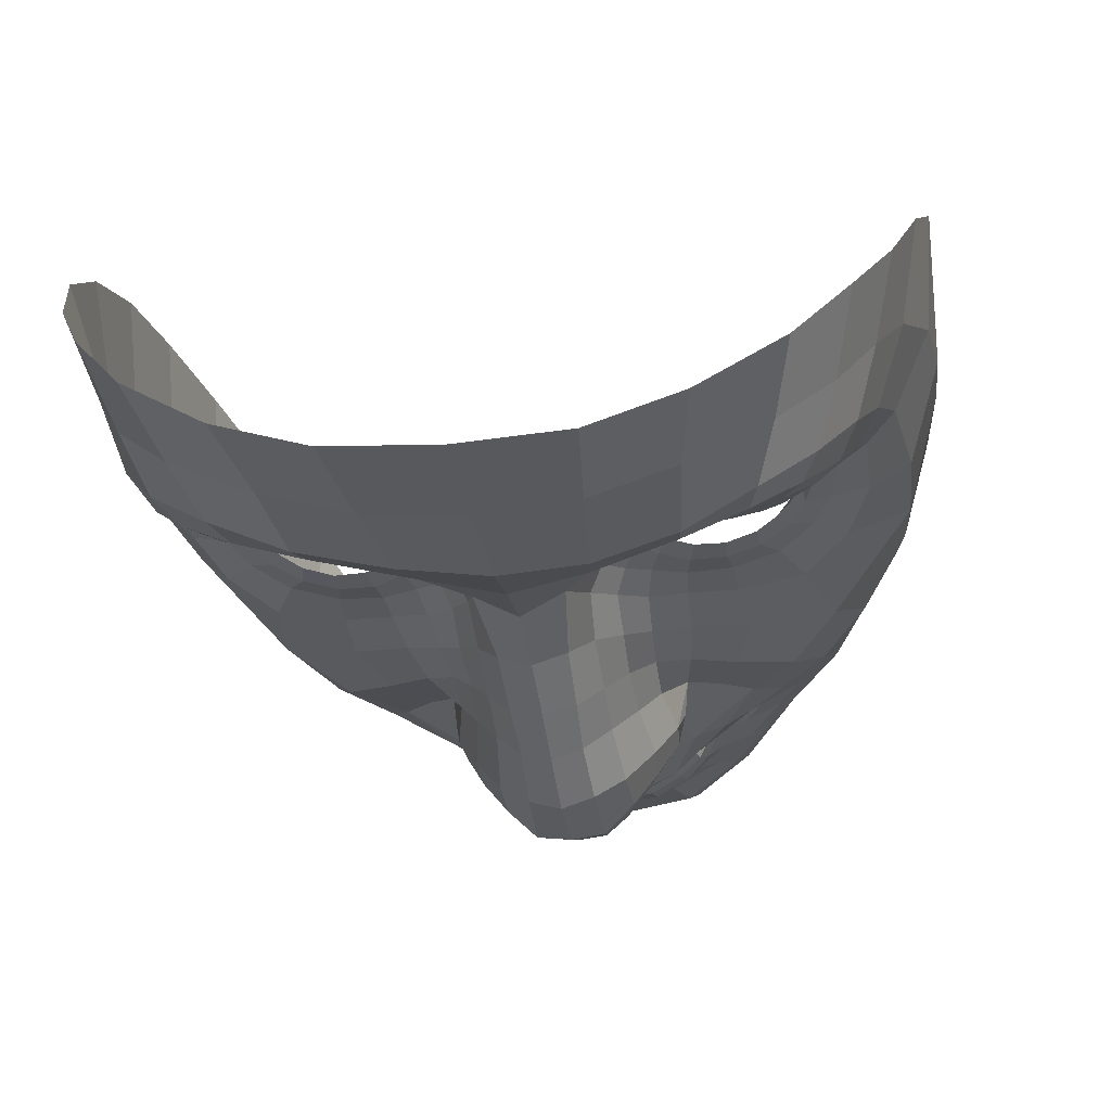
<metadata>
{"format":"obj","ext":"obj","renderer":"f3d","projection":"perspective","resolution":1024,"background":"white","views":[{"elev":-17.4,"azim":13.5,"up":"+Z"}]}
</metadata>
<code>
o face_face.002
v 0.5036 0.5451 -0.0339
v 0.5088 0.4838 -0.06128
v 0.5059 0.5013 -0.03308
v 0.5035 0.4268 -0.0454
v 0.5105 0.4665 -0.06482
v 0.5123 0.4442 -0.05977
v 0.5159 0.3901 -0.0273
v 0.4349 0.3749 0.01267
v 0.5195 0.3453 -0.01809
v 0.5215 0.3229 -0.01946
v 0.5272 0.2507 -0.004931
v 0.5032 0.5504 -0.03252
v 0.5026 0.5554 -0.02892
v 0.502 0.5588 -0.02378
v 0.5018 0.5624 -0.02141
v 0.5014 0.5704 -0.0232
v 0.5006 0.5802 -0.02578
v 0.4996 0.5901 -0.02432
v 0.4937 0.612 -0.01416
v 0.5075 0.4927 -0.05562
v 0.4966 0.491 -0.04064
v 0.3931 0.3063 0.06643
v 0.4647 0.3934 0.002165
v 0.4528 0.394 0.002396
v 0.4419 0.3914 0.005072
v 0.429 0.3799 0.01395
v 0.4753 0.3893 0.004191
v 0.4537 0.3387 -0.001536
v 0.4666 0.3422 -0.000597
v 0.4412 0.3409 0.001502
v 0.4325 0.3477 0.005617
v 0.4171 0.3887 0.01898
v 0.4483 0.6278 -0.002635
v 0.4313 0.3694 0.01627
v 0.3809 0.3761 0.06841
v 0.4043 0.3737 0.0303
v 0.4508 0.4616 -0.01092
v 0.4903 0.5393 -0.03308
v 0.4906 0.5524 -0.02786
v 0.4766 0.5423 -0.02711
v 0.4672 0.5461 -0.01902
v 0.48 0.5513 -0.02382
v 0.4714 0.5515 -0.01636
v 0.4442 0.5696 -0.002111
v 0.4993 0.4819 -0.06063
v 0.4994 0.4651 -0.06388
v 0.4171 0.3275 0.009252
v 0.4779 0.4229 -0.01021
v 0.4731 0.4749 -0.03393
v 0.4727 0.4659 -0.03044
v 0.4163 0.4543 0.001818
v 0.5016 0.4445 -0.05681
v 0.447 0.3096 -0.008164
v 0.4301 0.315 -0.000302
v 0.4089 0.279 0.0457
v 0.4965 0.3326 -0.01582
v 0.4773 0.3514 0.003104
v 0.4378 0.5511 9.6e-05
v 0.3812 0.5352 0.09419
v 0.4806 0.4856 -0.02931
v 0.4888 0.4918 -0.03004
v 0.4553 0.5531 -0.000752
v 0.4581 0.5532 -0.003651
v 0.4244 0.3029 0.005281
v 0.4717 0.4826 -0.02786
v 0.4686 0.3138 -0.01348
v 0.4682 0.2997 -0.01541
v 0.4605 0.2482 0.005709
v 0.4169 0.2949 0.02283
v 0.465 0.2777 -0.005183
v 0.4103 0.3192 0.01903
v 0.4019 0.3169 0.04157
v 0.4902 0.5467 -0.03176
v 0.4783 0.5472 -0.02598
v 0.4693 0.5489 -0.01863
v 0.4828 0.4892 -0.0268
v 0.4567 0.5532 -0.002267
v 0.4617 0.5577 -0.008642
v 0.4595 0.5533 -0.003903
v 0.4868 0.4802 -0.0448
v 0.4729 0.5534 -0.0145
v 0.4812 0.5539 -0.01937
v 0.491 0.5558 -0.02305
v 0.4782 0.6083 -0.01429
v 0.4853 0.5858 -0.0242
v 0.487 0.5761 -0.0253
v 0.4889 0.5665 -0.02245
v 0.4907 0.5593 -0.02067
v 0.4729 0.5552 -0.01266
v 0.4702 0.5584 -0.01451
v 0.4673 0.5628 -0.01641
v 0.4646 0.568 -0.01467
v 0.4543 0.5241 -0.0156
v 0.3727 0.4487 0.112
v 0.5067 0.4967 -0.04086
v 0.4667 0.5543 -0.007392
v 0.4643 0.5558 -0.008617
v 0.4914 0.4988 -0.03077
v 0.4742 0.4932 -0.01961
v 0.4902 0.4954 -0.03062
v 0.4647 0.4309 -0.007303
v 0.4448 0.439 -0.0051
v 0.4699 0.4733 -0.02426
v 0.4304 0.2587 0.02396
v 0.437 0.281 0.007677
v 0.444 0.2959 -0.005872
v 0.4524 0.5839 -0.007389
v 0.4957 0.3091 -0.01957
v 0.4931 0.2815 -0.01194
v 0.4916 0.2463 -0.004055
v 0.4333 0.3869 0.009597
v 0.4026 0.3986 0.02451
v 0.4826 0.385 0.006183
v 0.4196 0.3536 0.01483
v 0.4871 0.4129 -0.01361
v 0.4806 0.4688 -0.04462
v 0.3895 0.4085 0.03598
v 0.4099 0.4117 0.01405
v 0.4248 0.42 0.004094
v 0.4473 0.4201 0.000181
v 0.4643 0.415 -0.001378
v 0.4775 0.4083 -0.003479
v 0.5047 0.3925 -0.02361
v 0.3891 0.444 0.03183
v 0.4099 0.3489 0.02009
v 0.5019 0.4912 -0.05523
v 0.4776 0.4398 -0.01557
v 0.3753 0.3742 0.1054
v 0.488 0.4003 -0.00435
v 0.4684 0.4743 -0.01304
v 0.4257 0.3688 0.01815
v 0.4807 0.4581 -0.04018
v 0.3752 0.4904 0.1061
v 0.4837 0.3791 0.009195
v 0.491 0.4491 -0.05064
v 0.4036 0.5805 0.03612
v 0.4012 0.6 0.05544
v 0.3764 0.4466 0.07194
v 0.3921 0.5549 0.0493
v 0.3909 0.3441 0.05832
v 0.4438 0.645 0.003193
v 0.5024 0.4954 -0.04026
v 0.466 0.4508 -0.01214
v 0.3929 0.3754 0.04121
v 0.4447 0.3824 0.006369
v 0.4542 0.3851 0.004042
v 0.4592 0.5599 -0.006969
v 0.3894 0.4783 0.03471
v 0.4623 0.6727 0.007182
v 0.429 0.6435 0.02791
v 0.4158 0.6254 0.03995
v 0.5244 0.2874 -0.01294
v 0.4871 0.6796 0.005117
v 0.4641 0.3846 0.004158
v 0.4738 0.3821 0.006228
v 0.4803 0.3806 0.008886
v 0.401 0.3443 0.03141
v 0.474 0.3657 0.004754
v 0.4641 0.3601 0.002432
v 0.4543 0.3586 0.002426
v 0.4444 0.3605 0.004636
v 0.4381 0.364 0.007877
v 0.3823 0.3364 0.08853
v 0.4388 0.3787 0.00968
v 0.5043 0.5151 -0.0307
v 0.4665 0.5165 -0.02125
v 0.4811 0.4826 -0.03341
v 0.4885 0.5139 -0.03044
v 0.5175 0.3683 -0.01835
v 0.4161 0.6054 0.02603
v 0.4291 0.6252 0.01531
v 0.4635 0.6604 -0.006968
v 0.3904 0.5722 0.07545
v 0.4808 0.3737 0.00739
v 0.495 0.4183 -0.0287
v 0.4884 0.6673 -0.008712
v 0.4439 0.66 0.01526
v 0.3782 0.4847 0.06935
v 0.481 0.5567 -0.01719
v 0.4783 0.5621 -0.01916
v 0.4757 0.5693 -0.02138
v 0.4735 0.5779 -0.02015
v 0.4634 0.5976 -0.01244
v 0.4645 0.5523 -0.009577
v 0.4622 0.551 -0.009712
v 0.4603 0.5495 -0.009814
v 0.4443 0.536 -0.007935
v 0.4048 0.4895 0.01273
v 0.4961 0.4014 -0.01773
v 0.4931 0.3658 0.002219
v 0.4859 0.3674 0.005861
v 0.4666 0.5535 -0.008572
v 0.4 0.5307 0.02896
v 0.5036 0.3662 -0.0117
v 0.4557 0.6117 -0.006752
v 0.5135 0.4258 -0.04862
v 0.5039 0.4105 -0.0355
v 0.5147 0.4086 -0.03754
v 0.4848 0.4439 -0.02971
v 0.4902 0.6496 -0.0142
v 0.4921 0.6292 -0.01374
v 0.473 0.6245 -0.01225
v 0.4329 0.5745 0.004011
v 0.4571 0.486 -0.01085
v 0.4425 0.5952 -0.001042
v 0.4312 0.4785 -0.007542
v 0.4449 0.5007 -0.009613
v 0.4194 0.5044 0.000761
v 0.4672 0.6434 -0.01208
v 0.4769 0.4531 -0.02222
v 0.4219 0.5864 0.01388
v 0.4346 0.6081 0.007001
v 0.4266 0.5511 0.004711
v 0.3907 0.5079 0.03838
v 0.4122 0.552 0.01498
v 0.3826 0.5207 0.06388
v 0.4341 0.521 -0.004637
v 0.4866 0.4288 -0.02163
v 0.4837 0.4768 -0.04705
v 0.4763 0.4808 -0.03507
v 0.4894 0.466 -0.05467
v 0.4855 0.3466 -0.001409
v 0.4676 0.332 -0.003946
v 0.4512 0.3282 -0.004012
v 0.4369 0.3312 -0.000276
v 0.4263 0.3392 0.006046
v 0.4162 0.3713 0.02246
v 0.3768 0.4105 0.07047
v 0.4229 0.397 0.01316
v 0.4341 0.4034 0.006826
v 0.4495 0.4055 0.002848
v 0.4647 0.4032 0.001429
v 0.4769 0.3983 0.002014
v 0.4856 0.3935 0.001843
v 0.373 0.4108 0.1125
v 0.4758 0.4856 -0.02952
v 0.4939 0.4334 -0.03814
v 0.4914 0.4785 -0.05551
v 0.4964 0.4878 -0.05079
v 0.4911 0.4815 -0.05005
v 0.4782 0.4912 -0.02561
v 0.4984 0.4896 -0.05373
v 0.4989 0.4938 -0.04041
v 0.4875 0.3797 0.007792
v 0.4929 0.3846 0.001274
v 0.4964 0.3877 -0.006513
v 0.4344 0.3668 0.01147
v 0.4266 0.3563 0.01174
v 0.5227 0.4298 -0.0442
v 0.5957 0.3957 0.0208
v 0.5173 0.4944 -0.03975
v 0.6355 0.3441 0.07844
v 0.5624 0.4055 0.007534
v 0.5732 0.4092 0.008841
v 0.5836 0.4107 0.01243
v 0.5989 0.4022 0.02251
v 0.5536 0.3997 0.008458
v 0.5836 0.3552 0.005165
v 0.5703 0.3561 0.004694
v 0.5954 0.3599 0.009171
v 0.6023 0.3688 0.01385
v 0.6054 0.4153 0.02825
v 0.5344 0.6395 0.001002
v 0.6004 0.3901 0.02474
v 0.6372 0.4157 0.0804
v 0.6183 0.4042 0.04054
v 0.5633 0.4793 -0.005282
v 0.5168 0.5438 -0.03163
v 0.5138 0.5565 -0.02652
v 0.5283 0.5506 -0.02418
v 0.5354 0.5573 -0.01504
v 0.5231 0.5587 -0.02127
v 0.5301 0.5615 -0.01294
v 0.5479 0.5856 0.002832
v 0.518 0.4848 -0.05988
v 0.5213 0.4685 -0.06301
v 0.6165 0.3565 0.01888
v 0.5445 0.4332 -0.00647
v 0.5423 0.4856 -0.03056
v 0.5439 0.4768 -0.02696
v 0.5961 0.4825 0.01078
v 0.5223 0.4476 -0.05567
v 0.5935 0.3341 -0.00114
v 0.6078 0.3418 0.008251
v 0.6278 0.3133 0.0564
v 0.5439 0.3455 -0.0133
v 0.5584 0.3634 0.007426
v 0.5576 0.57 0.006152
v 0.6106 0.5701 0.1057
v 0.5327 0.4938 -0.027
v 0.5239 0.4973 -0.02886
v 0.5436 0.5684 0.004488
v 0.5409 0.5675 0.001023
v 0.6138 0.3329 0.0142
v 0.5416 0.4934 -0.02455
v 0.5732 0.3342 -0.008669
v 0.5759 0.322 -0.01055
v 0.5894 0.2688 0.01205
v 0.6206 0.3257 0.03241
v 0.5816 0.2956 0.000208
v 0.6229 0.3514 0.02913
v 0.629 0.3512 0.05234
v 0.5155 0.5511 -0.0303
v 0.5257 0.5551 -0.02323
v 0.5329 0.5595 -0.01498
v 0.5297 0.4965 -0.0248
v 0.5422 0.568 0.002593
v 0.5377 0.5712 -0.004496
v 0.5394 0.5671 0.000647
v 0.5289 0.4869 -0.04251
v 0.5279 0.5627 -0.01124
v 0.521 0.5608 -0.01695
v 0.5123 0.5596 -0.02165
v 0.5093 0.6129 -0.01297
v 0.5133 0.591 -0.02277
v 0.5135 0.581 -0.0238
v 0.5131 0.571 -0.02098
v 0.5121 0.5633 -0.01926
v 0.5277 0.5649 -0.009383
v 0.5301 0.5693 -0.01123
v 0.5325 0.5748 -0.01296
v 0.5343 0.5808 -0.01103
v 0.5485 0.5389 -0.01104
v 0.6301 0.489 0.1249
v 0.5328 0.5658 -0.003377
v 0.5353 0.5684 -0.004625
v 0.5202 0.5033 -0.02955
v 0.5367 0.5029 -0.01694
v 0.5219 0.5004 -0.02946
v 0.5551 0.445 -0.00233
v 0.5724 0.459 0.001455
v 0.5448 0.4849 -0.02065
v 0.6138 0.2877 0.03279
v 0.606 0.3066 0.01547
v 0.598 0.3226 0.001354
v 0.5378 0.5967 -0.003257
v 0.5492 0.325 -0.01704
v 0.555 0.2913 -0.009095
v 0.5614 0.2577 -0.000791
v 0.5931 0.4088 0.01768
v 0.6153 0.4296 0.03464
v 0.5478 0.3945 0.009967
v 0.6109 0.3791 0.02415
v 0.538 0.4207 -0.01065
v 0.537 0.4777 -0.04188
v 0.6269 0.4454 0.04729
v 0.6067 0.4407 0.02375
v 0.592 0.4448 0.01253
v 0.5715 0.4379 0.006784
v 0.5572 0.4278 0.003744
v 0.5466 0.4181 0.000362
v 0.526 0.3958 -0.02239
v 0.622 0.4803 0.04315
v 0.6185 0.3788 0.0301
v 0.5132 0.493 -0.05462
v 0.5423 0.4498 -0.01195
v 0.6387 0.4154 0.1189
v 0.5388 0.4079 -0.001361
v 0.5454 0.4862 -0.009268
v 0.6044 0.3913 0.02709
v 0.5383 0.467 -0.03735
v 0.6224 0.5286 0.1183
v 0.5485 0.3886 0.01313
v 0.5308 0.4553 -0.04861
v 0.5847 0.6067 0.04433
v 0.5826 0.6257 0.06428
v 0.6312 0.4859 0.08389
v 0.5997 0.5858 0.05891
v 0.6335 0.3813 0.06976
v 0.5354 0.657 0.007098
v 0.5112 0.4968 -0.03989
v 0.5509 0.4641 -0.007731
v 0.6267 0.4094 0.05226
v 0.5841 0.4007 0.01362
v 0.5746 0.4 0.01045
v 0.5398 0.5743 -0.002598
v 0.6161 0.5134 0.04573
v 0.5124 0.679 0.009483
v 0.5491 0.659 0.03354
v 0.5649 0.6454 0.04713
v 0.5655 0.3969 0.009604
v 0.557 0.3928 0.01088
v 0.5512 0.3906 0.01306
v 0.6257 0.3775 0.04213
v 0.5601 0.3776 0.009532
v 0.5704 0.373 0.008058
v 0.5804 0.3728 0.008958
v 0.5898 0.3767 0.01199
v 0.5953 0.3822 0.01579
v 0.639 0.3763 0.1014
v 0.5909 0.3988 0.01745
v 0.5393 0.5279 -0.01772
v 0.5332 0.4908 -0.03103
v 0.5197 0.5188 -0.02897
v 0.5686 0.6267 0.03268
v 0.5527 0.6418 0.02049
v 0.514 0.6671 -0.004879
v 0.5969 0.6026 0.08574
v 0.5522 0.3843 0.01168
v 0.5309 0.4238 -0.02671
v 0.5322 0.6709 0.01939
v 0.6237 0.5224 0.08089
v 0.5208 0.564 -0.01469
v 0.5229 0.5704 -0.01658
v 0.5244 0.5785 -0.01866
v 0.5253 0.5877 -0.01734
v 0.5252 0.6065 -0.009365
v 0.5356 0.5643 -0.005528
v 0.5381 0.5639 -0.005259
v 0.5404 0.563 -0.005141
v 0.5549 0.5534 -0.002276
v 0.6005 0.5199 0.02218
v 0.5319 0.4071 -0.0157
v 0.541 0.3747 0.004768
v 0.5477 0.3771 0.009609
v 0.5331 0.5647 -0.004485
v 0.5973 0.5607 0.03829
v 0.5307 0.3726 -0.01002
v 0.5302 0.6221 -0.003486
v 0.5245 0.4137 -0.03445
v 0.536 0.4519 -0.02709
v 0.5115 0.6299 -0.01076
v 0.5582 0.5932 0.00974
v 0.5533 0.5009 -0.006282
v 0.5454 0.61 0.003455
v 0.5785 0.5016 -0.000424
v 0.5617 0.5189 -0.003985
v 0.5845 0.53 0.008735
v 0.5138 0.6498 -0.01016
v 0.5413 0.463 -0.01895
v 0.5667 0.6073 0.02025
v 0.5508 0.6243 0.0119
v 0.5687 0.573 0.01165
v 0.6098 0.5415 0.04883
v 0.5821 0.5775 0.02289
v 0.614 0.556 0.07493
v 0.5676 0.5419 0.001872
v 0.5363 0.4366 -0.01876
v 0.5327 0.4846 -0.04457
v 0.5382 0.4905 -0.03224
v 0.5299 0.4724 -0.05288
v 0.5516 0.3589 0.002066
v 0.5711 0.3484 0.001098
v 0.5875 0.3476 0.002661
v 0.6003 0.3533 0.00771
v 0.6083 0.3635 0.01491
v 0.61 0.3974 0.03191
v 0.636 0.4506 0.08283
v 0.599 0.4219 0.02199
v 0.5872 0.4254 0.0146
v 0.5728 0.4223 0.00935
v 0.5596 0.4156 0.00664
v 0.5496 0.4082 0.005973
v 0.5427 0.4018 0.005072
v 0.6349 0.4519 0.1259
v 0.5372 0.4951 -0.02672
v 0.5301 0.439 -0.0361
v 0.5256 0.4839 -0.05393
v 0.5186 0.4915 -0.04987
v 0.5248 0.4869 -0.04843
v 0.5336 0.4997 -0.02322
v 0.5166 0.4926 -0.05298
v 0.5147 0.4964 -0.0398
v 0.5442 0.3885 0.01111
v 0.5376 0.3918 0.003863
v 0.5334 0.3941 -0.004402
v 0.5982 0.3865 0.01968
v 0.6058 0.3788 0.02044
v 0.4534 0.3704 0.007405
v 0.4648 0.3713 0.007405
v 0.4543 0.3558 0.007405
v 0.4418 0.3695 0.007405
v 0.4524 0.3848 0.007405
v 0.5775 0.3864 0.01371
v 0.5894 0.3883 0.01371
v 0.5787 0.3711 0.01371
v 0.5656 0.3845 0.01371
v 0.5764 0.4017 0.01371
f 338 339 11 152
f 300 298 339 338
f 334 333 298 300
f 285 333 334 299
f 302 252 285 299
f 369 390 252 302
f 265 357 390 369
f 448 455 357 265
f 367 324 455 448
f 402 362 324 367
f 436 289 362 402
f 368 398 289 436
f 110 109 152 11
f 68 70 109 110
f 104 105 70 68
f 368 365 366 398
f 395 380 366 365
f 396 379 380 395
f 370 401 379 396
f 397 378 401 370
f 176 153 378 397
f 176 172 149 153
f 172 141 177 149
f 150 177 141 171
f 170 151 150 171
f 170 136 137 151
f 136 139 173 137
f 139 216 59 173
f 216 178 133 59
f 178 138 94 133
f 94 138 228 235
f 228 35 128 235
f 140 163 128 35
f 72 22 163 140
f 69 55 22 72
f 105 104 55 69
f 429 200 176 397
f 263 429 397 370
f 396 432 263 370
f 395 431 432 396
f 365 435 431 395
f 368 417 435 365
f 417 368 436 434
f 402 377 434 436
f 377 402 367 353
f 353 367 448 346
f 373 346 448 265
f 384 373 265 369
f 301 384 369 302
f 294 301 302 299
f 335 294 299 334
f 200 209 172 176
f 209 33 141 172
f 212 171 141 33
f 212 211 170 171
f 205 203 211 212
f 211 215 136 170
f 193 139 136 215
f 193 214 216 139
f 148 178 216 214
f 178 148 124 138
f 228 138 124 117
f 144 35 228 117
f 157 140 35 144
f 157 71 72 140
f 64 69 72 71
f 64 106 105 69
f 67 70 105 106
f 109 70 67 108
f 10 152 109 108
f 337 338 152 10
f 297 300 338 337
f 335 334 300 297
f 212 33 195 205
f 195 33 209 202
f 9 286 337 10
f 337 286 296 297
f 297 296 283 335
f 283 284 294 335
f 284 277 301 294
f 277 354 384 301
f 354 266 373 384
f 266 341 346 373
f 341 347 353 346
f 348 281 353 347
f 412 377 353 281
f 437 433 435 428
f 423 431 435 433
f 432 431 423 425
f 425 419 263 432
f 419 422 429 263
f 422 201 200 429
f 201 202 209 200
f 203 213 215 211
f 193 188 148 214
f 188 51 124 148
f 118 112 117 124
f 112 36 144 117
f 36 125 157 144
f 125 47 71 157
f 47 54 64 71
f 54 53 106 64
f 53 66 67 106
f 66 56 108 67
f 56 9 10 108
f 51 119 118 124
f 102 120 119 51
f 101 121 120 102
f 48 122 121 101
f 115 129 122 48
f 246 129 115 189
f 194 246 189 123
f 123 7 169 194
f 418 169 7 352
f 352 413 466 418
f 344 358 466 413
f 278 351 358 344
f 330 350 351 278
f 350 330 331 349
f 331 281 348 349
f 286 9 169 418
f 9 56 194 169
f 418 414 442 286
f 286 442 443 296
f 444 283 296 443
f 445 284 283 444
f 445 446 277 284
f 354 277 446 343
f 354 343 447 266
f 447 262 341 266
f 418 466 465 414
f 351 453 454 358
f 452 453 351 350
f 451 452 350 349
f 450 451 349 348
f 449 450 348 347
f 262 449 347 341
f 454 465 466 358
f 415 287 442 414
f 287 259 443 442
f 259 258 444 443
f 261 446 445 260
f 258 260 445 444
f 261 468 343 446
f 468 360 447 343
f 360 256 262 447
f 340 449 262 256
f 340 255 450 449
f 255 254 451 450
f 254 253 452 451
f 257 453 452 253
f 257 342 454 453
f 342 464 465 454
f 464 415 414 465
f 224 223 66 53
f 223 222 56 66
f 190 194 56 222
f 190 245 246 194
f 245 234 129 246
f 234 233 122 129
f 233 232 121 122
f 232 231 120 121
f 231 230 119 120
f 119 230 229 118
f 229 32 112 118
f 32 227 36 112
f 227 114 125 36
f 114 226 47 125
f 226 225 54 47
f 225 224 53 54
f 28 29 223 224
f 29 57 222 223
f 57 191 190 222
f 244 245 190 191
f 244 113 234 245
f 113 27 233 234
f 27 23 232 233
f 23 24 231 232
f 24 25 230 231
f 25 111 229 230
f 229 111 26 32
f 227 32 26 131
f 131 248 114 227
f 248 31 226 114
f 31 30 225 226
f 30 28 224 225
f 161 160 28 30
f 29 28 160 159
f 159 158 57 29
f 158 174 191 57
f 174 134 244 191
f 31 161 30
f 162 161 31 248
f 162 248 131 34 247
f 8 34 131 26
f 164 8 26 111
f 145 164 111 25
f 146 145 25 24
f 154 146 24 23
f 155 154 23 27
f 156 155 27 113
f 134 156 113 244
f 385 386 259 287
f 387 258 259 386
f 388 260 258 387
f 389 261 260 388
f 467 468 261 389
f 375 381 253 254
f 375 254 255 374
f 255 340 391 374
f 391 340 256 264 250
f 264 256 360 468
f 264 468 467
f 415 399 385 287
f 257 253 381 382
f 382 383 342 257
f 363 464 342 383
f 363 399 415 464
f 206 37 102 51
f 143 127 48 101
f 127 218 115 48
f 218 175 189 115
f 175 197 123 189
f 7 123 197 198
f 198 420 352 7
f 143 101 102 37
f 400 413 352 420
f 438 344 413 400
f 356 278 344 438
f 372 330 278 356
f 267 331 330 372
f 426 281 331 267
f 208 206 51 188
f 215 208 188 193
f 213 217 208 215
f 207 206 208 217
f 204 37 206 207
f 130 143 37 204
f 210 127 143 130
f 199 218 127 210
f 237 175 218 199
f 4 197 175 237
f 196 198 197 4
f 249 420 198 196
f 457 400 420 249
f 421 438 400 457
f 430 356 438 421
f 359 372 356 430
f 424 267 372 359
f 267 424 427 426
f 437 428 426 427
f 407 314 422 419
f 426 428 412 281
f 428 435 417 412
f 434 412 417
f 412 434 377
f 19 201 422 314
f 84 202 201 19
f 183 195 202 84
f 107 205 195 183
f 44 203 205 107
f 58 213 203 44
f 187 217 213 58
f 93 207 217 187
f 166 207 93
f 99 204 207 166
f 425 336 407 419
f 423 274 336 425
f 433 288 274 423
f 411 410 288 433
f 433 437 411
f 427 323 411 437
f 427 392 323
f 424 328 392 427
f 196 4 52 6
f 282 249 196 6
f 364 457 249 282
f 361 421 457 364
f 280 430 421 361
f 430 280 359
f 328 424 359
f 359 332 295 328
f 332 359 280
f 280 279 295 332
f 279 280 361 345
f 441 345 361 364
f 276 441 364 282
f 5 276 282 6
f 52 46 5 6
f 237 135 52 4
f 199 132 135 237
f 210 50 132 199
f 130 50 210
f 52 135 221 46
f 132 116 221 135
f 49 116 132 50
f 103 50 130
f 65 49 50 103
f 130 99 65 103
f 204 99 130
f 2 275 276 5
f 46 45 2 5
f 458 441 276 275
f 458 439 345 441
f 279 345 439 440
f 279 440 456 295
f 238 45 46 221
f 219 238 221 116
f 220 219 116 49
f 236 220 49 65
f 241 236 65 99
f 2 45 126 20
f 275 2 20 355
f 462 458 275 355
f 459 460 458 462
f 355 20 95 371
f 95 3 327 371
f 95 20 126 142
f 3 95 142 98
f 371 463 462 355
f 463 371 327 329
f 40 166 93 41
f 166 40 38 168
f 165 168 38 1
f 268 394 165 1
f 392 394 268 270
f 323 392 270 271
f 411 323 271 410
f 314 407 406 315
f 406 407 336 322
f 376 322 336 274
f 292 376 274 288
f 409 292 288 410
f 305 409 410 271
f 304 305 271 270
f 303 304 270 268
f 12 303 268 1
f 1 38 73 12
f 73 38 40 74
f 42 74 75
f 75 74 40 41
f 73 74 42 39
f 13 12 73 39
f 303 12 13 269
f 272 304 303 269
f 273 305 304 272
f 408 409 305 273
f 307 292 409 408
f 307 376 292
f 321 322 376 308
f 405 406 322 321
f 316 315 406 405
f 18 19 314 315
f 84 19 18 85
f 183 84 85 182
f 107 183 182 92
f 44 107 92 147
f 44 147 62 58
f 62 186 187 58
f 186 41 93 187
f 75 41 186 185
f 62 77 185 186
f 78 77 62 147
f 91 78 147 92
f 91 92 182 181
f 181 182 85 86
f 86 85 18 17
f 17 18 315 316
f 14 13 39 83
f 313 269 13 14
f 83 39 42 82
f 312 272 269 313
f 311 273 272 312
f 416 408 273 311
f 99 166 168 98
f 168 165 3 98
f 3 165 394 327
f 394 392 328 327
f 75 43 82 42
f 43 75 185
f 82 43 81
f 184 81 43 185
f 63 192 184 77
f 185 77 184 81
f 192 81 184
f 79 63 192
f 97 63 77 78
f 96 79 63 97
f 90 97 78 91
f 180 90 91 181
f 87 180 181 86
f 16 87 86 17
f 317 16 17 316
f 404 317 316 405
f 320 404 405 321
f 326 320 321 308
f 293 308 376 307
f 293 307 408 416
f 293 416 309
f 326 308 293 309
f 325 326 309
f 319 320 326 325
f 320 319 403 404
f 404 403 318 317
f 317 318 15 16
f 16 15 88 87
f 87 88 179 180
f 89 90 180 179
f 97 90 89 96
f 439 458 460 310
f 393 440 439 310
f 456 440 393 290
f 295 456 461
f 328 295 461
f 461 456 290 306
f 306 291 329 461
f 328 461 329 327
f 463 329 291 251
f 463 251 459 462
f 251 310 460 459
f 310 251 291 393
f 306 290 393 291
f 242 126 45 238
f 243 142 126 242
f 100 98 142 243
f 99 98 100
f 61 241 99 100
f 21 61 100 243
f 239 21 243 242
f 240 239 242 238
f 80 240 238 219
f 167 80 219 220
f 60 167 220 236
f 76 60 236 241
f 76 241 61
f 60 76 61 167
f 80 167 61 21
f 240 80 21 239
l 291 329
l 329 327
l 241 76

</code>
